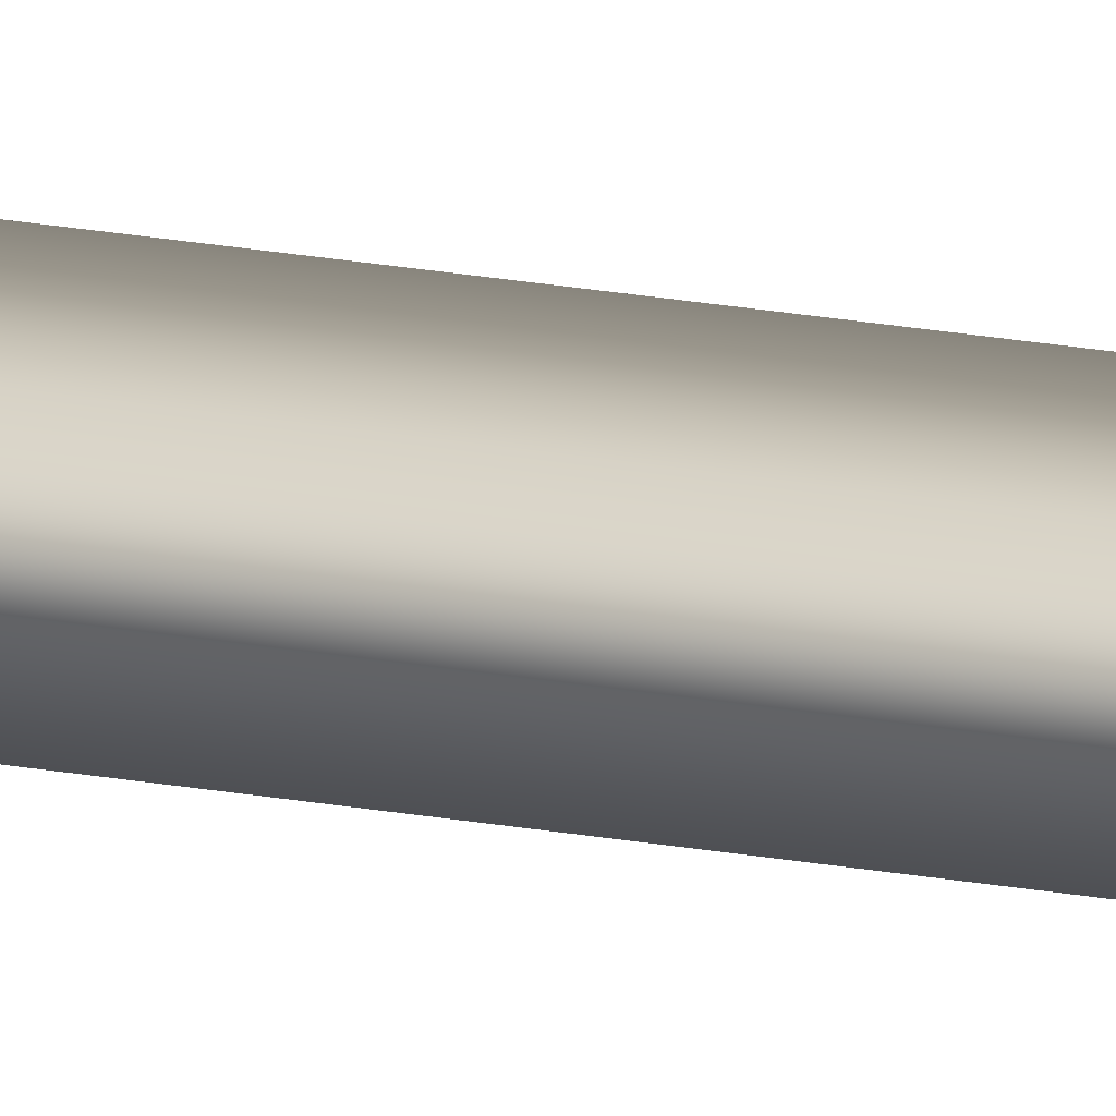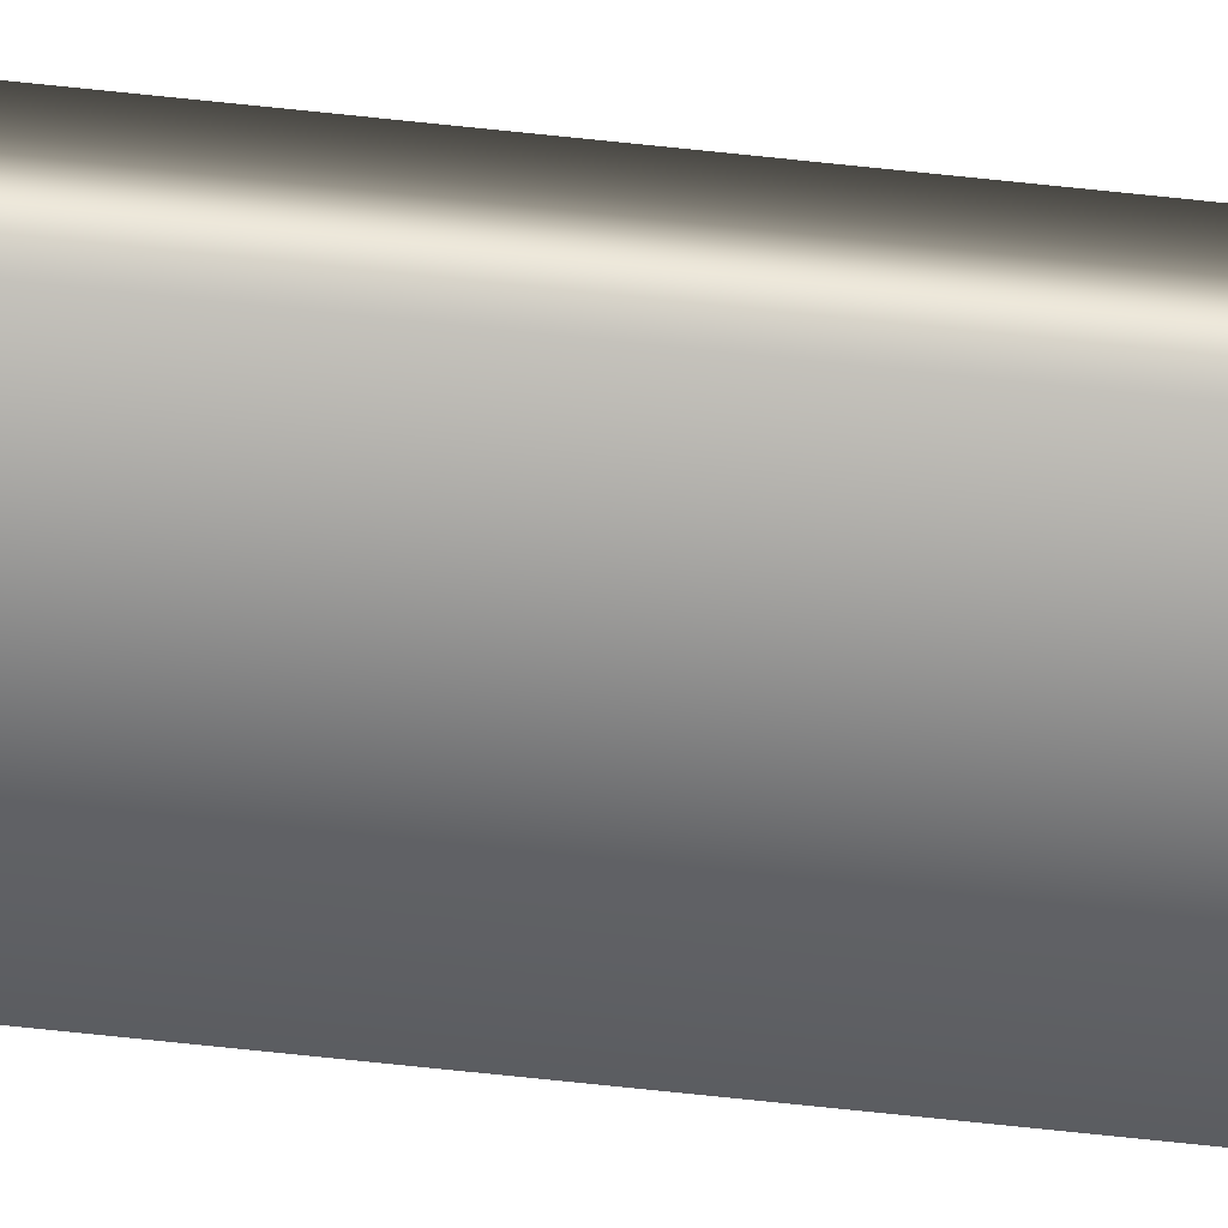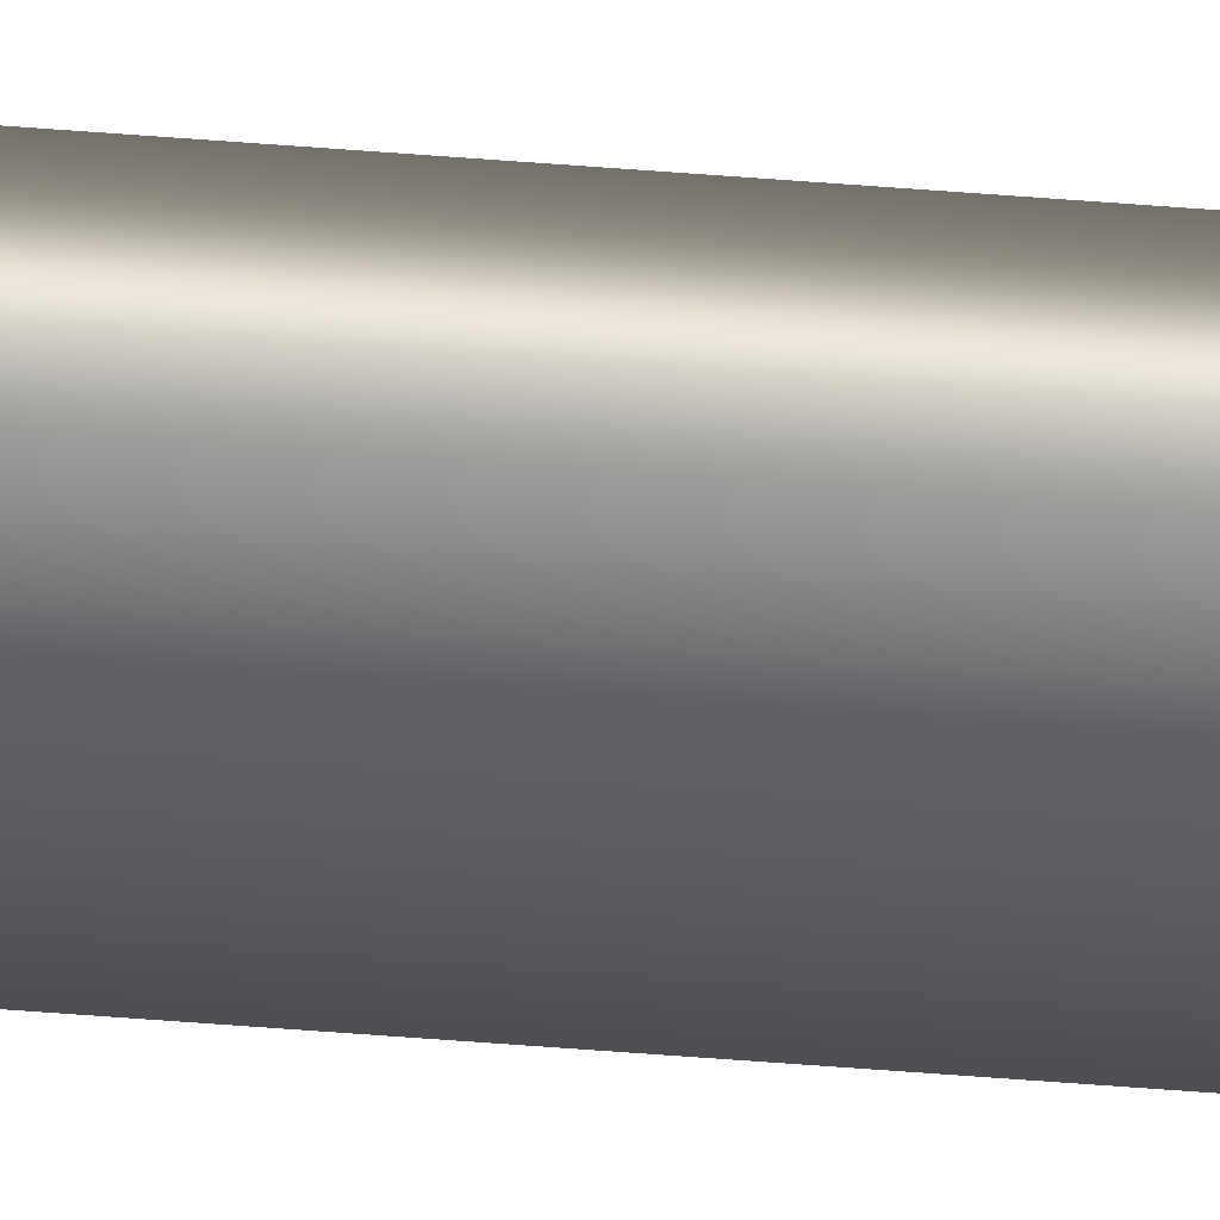
<metadata>
{"format":"obj","ext":"obj","renderer":"f3d","projection":"perspective","resolution":1024,"background":"white","views":[{"elev":10.9,"azim":-57.6,"up":"+Y"},{"elev":-61.5,"azim":-96.5,"up":"+Y"},{"elev":-43.9,"azim":84.3,"up":"+Y"}]}
</metadata>
<code>
v -35.56 55.65 141.3
v -35.56 55.67 141.3
v -35.56 55.65 137.3
v -35.56 55.67 137.3
v -35.52 55.67 137.3
v -35.52 55.65 137.3
v -35.52 55.65 141.3
v -35.52 55.67 141.3
f 1 2 3
f 3 2 4
f 5 6 4
f 4 6 3
f 1 3 7
f 7 3 6
f 8 5 2
f 2 5 4
f 2 1 8
f 8 1 7
f 8 7 5
f 5 7 6

</code>
